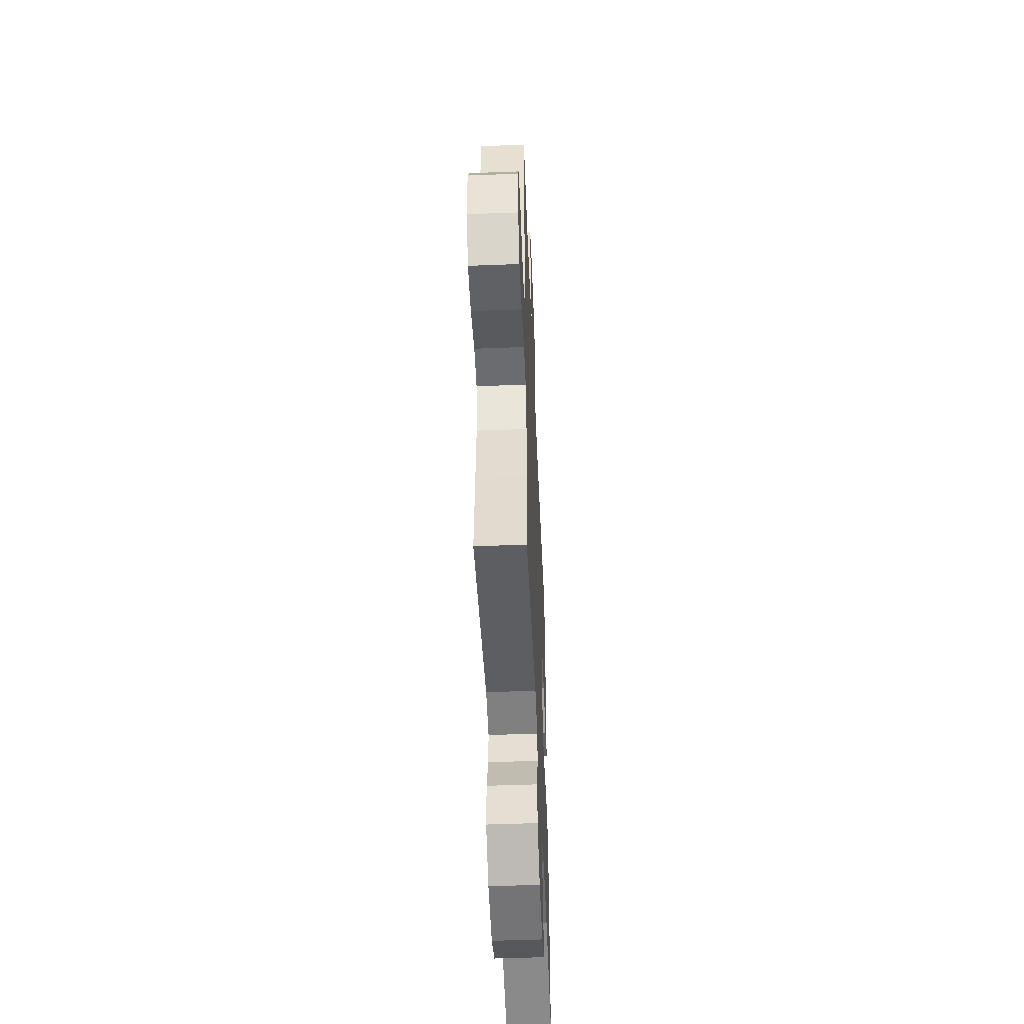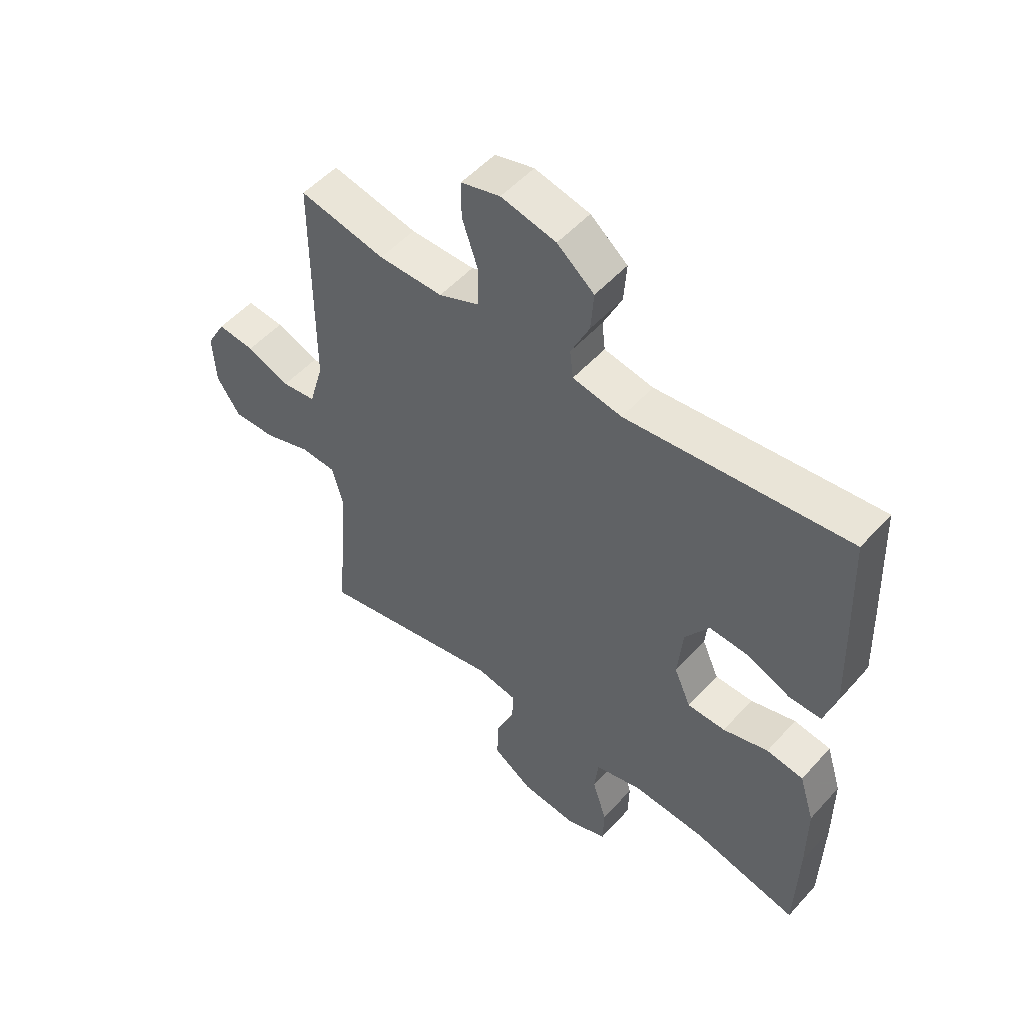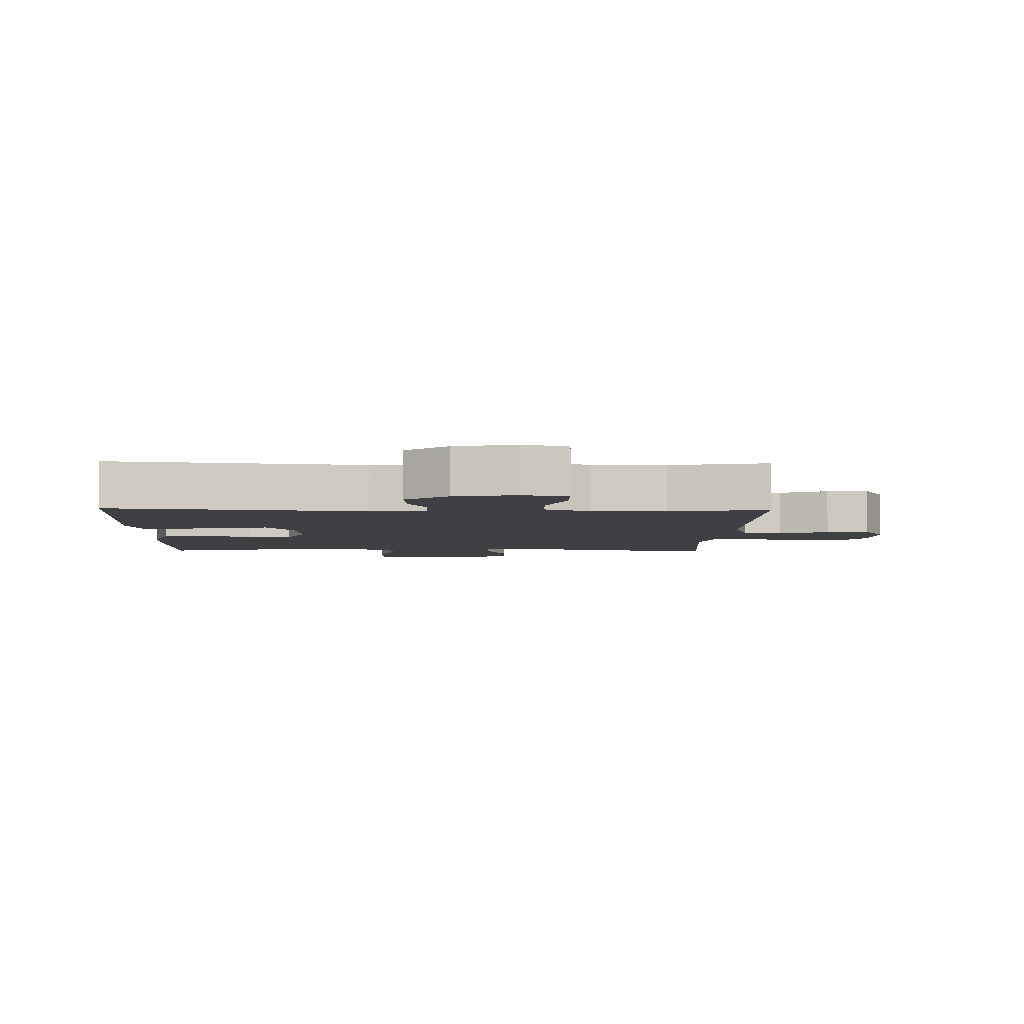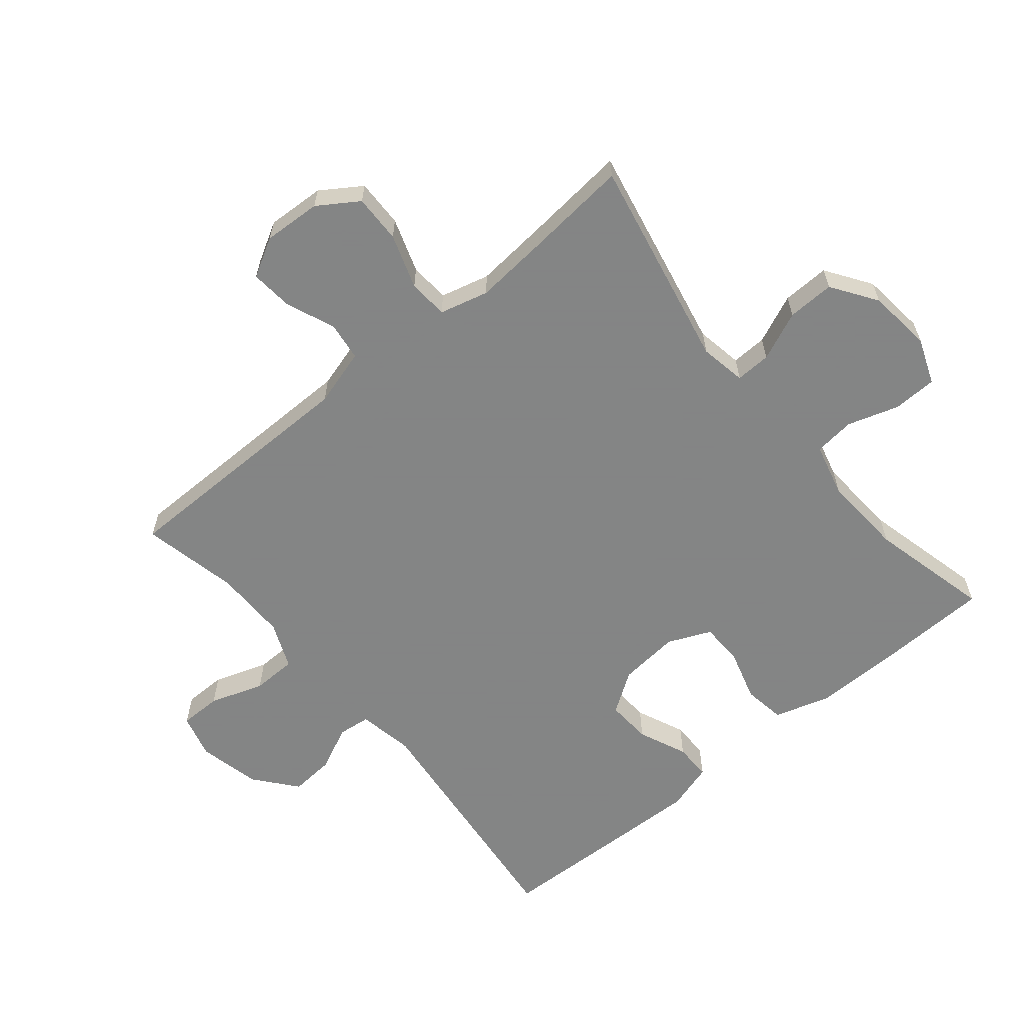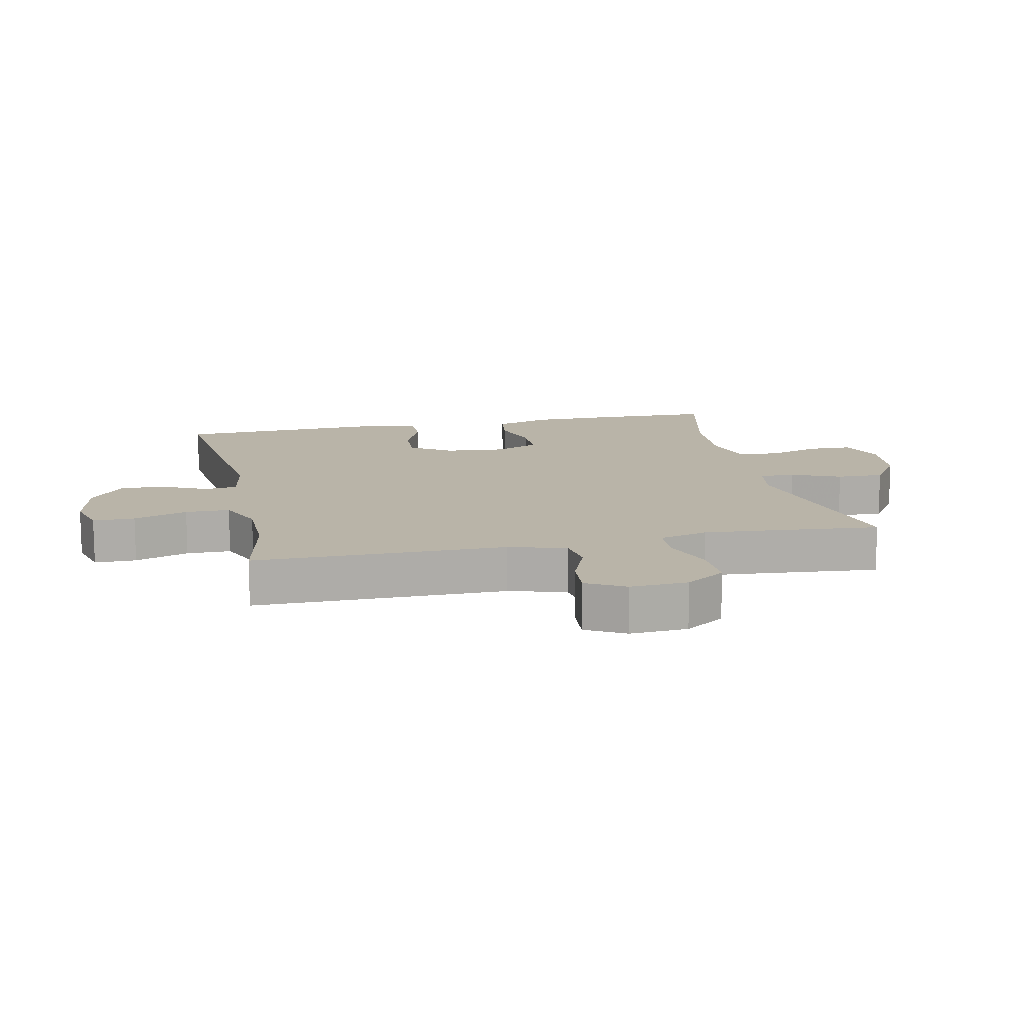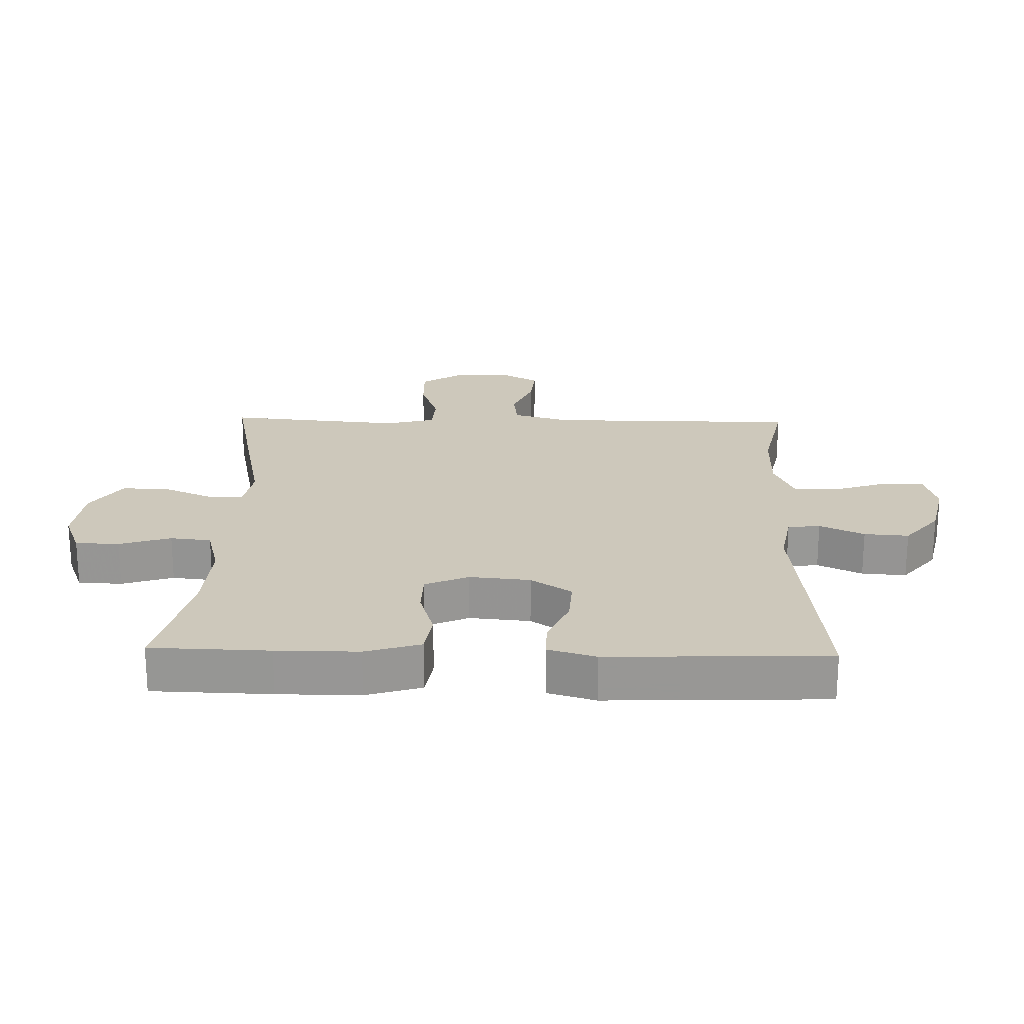
<metadata>
{"format":"obj","ext":"obj","renderer":"f3d","projection":"perspective","resolution":1024,"background":"white","views":[{"elev":-50.1,"azim":92.4,"up":"+Z"},{"elev":52.2,"azim":-139.4,"up":"+Z"},{"elev":-4.6,"azim":-1.7,"up":"+Y"},{"elev":-61.6,"azim":129.8,"up":"+Y"},{"elev":13.2,"azim":77.7,"up":"+Y"},{"elev":21.9,"azim":-88.5,"up":"+Y"}]}
</metadata>
<code>
v 0.5 0.07 0.5
v 0.501 0.07 0.104
v 0.527 0.07 0.014
v 0.588 0.07 0.006
v 0.665 0.07 0.037
v 0.732 0.07 0.043
v 0.766 0.07 -0.018
v 0.761 0.07 -0.109
v 0.719 0.07 -0.172
v 0.643 0.07 -0.17
v 0.558 0.07 -0.141
v 0.495 0.07 -0.145
v 0.475 0.07 -0.222
v 0.485 0.07 -0.34
v 0.5 0.07 -0.5
v 0.167 0.07 -0.431
v 0.094 0.07 -0.444
v 0.096 0.07 -0.5
v 0.129 0.07 -0.577
v 0.131 0.07 -0.651
v 0.06 0.07 -0.699
v -0.041 0.07 -0.71
v -0.113 0.07 -0.682
v -0.115 0.07 -0.613
v -0.089 0.07 -0.532
v -0.096 0.07 -0.468
v -0.181 0.07 -0.446
v -0.309 0.07 -0.454
v -0.5 0.07 -0.5
v -0.505 0.07 -0.314
v -0.505 0.07 -0.185
v -0.478 0.07 -0.098
v -0.412 0.07 -0.088
v -0.331 0.07 -0.112
v -0.263 0.07 -0.111
v -0.233 0.07 -0.043
v -0.242 0.07 0.053
v -0.285 0.07 0.117
v -0.356 0.07 0.113
v -0.433 0.07 0.08
v -0.491 0.07 0.08
v -0.513 0.07 0.155
v -0.509 0.07 0.273
v -0.5 0.07 0.5
v -0.103 0.07 0.456
v -0.015 0.07 0.472
v -0.009 0.07 0.523
v -0.042 0.07 0.593
v -0.047 0.07 0.663
v 0.019 0.07 0.717
v 0.117 0.07 0.739
v 0.187 0.07 0.72
v 0.187 0.07 0.654
v 0.158 0.07 0.569
v 0.159 0.07 0.499
v 0.232 0.07 0.468
v 0.347 0.07 0.468
v 0.5 0 0.5
v 0.501 0 0.104
v 0.527 0 0.014
v 0.588 0 0.006
v 0.665 0 0.037
v 0.732 0 0.043
v 0.766 0 -0.018
v 0.761 0 -0.109
v 0.719 0 -0.172
v 0.643 0 -0.17
v 0.558 0 -0.141
v 0.495 0 -0.145
v 0.475 0 -0.222
v 0.485 0 -0.34
v 0.5 0 -0.5
v 0.167 0 -0.431
v 0.094 0 -0.444
v 0.096 0 -0.5
v 0.129 0 -0.577
v 0.131 0 -0.651
v 0.06 0 -0.699
v -0.041 0 -0.71
v -0.113 0 -0.682
v -0.115 0 -0.613
v -0.089 0 -0.532
v -0.096 0 -0.468
v -0.181 0 -0.446
v -0.309 0 -0.454
v -0.5 0 -0.5
v -0.505 0 -0.314
v -0.505 0 -0.185
v -0.478 0 -0.098
v -0.412 0 -0.088
v -0.331 0 -0.112
v -0.263 0 -0.111
v -0.233 0 -0.043
v -0.242 0 0.053
v -0.285 0 0.117
v -0.356 0 0.113
v -0.433 0 0.08
v -0.491 0 0.08
v -0.513 0 0.155
v -0.509 0 0.273
v -0.5 0 0.5
v -0.103 0 0.456
v -0.015 0 0.472
v -0.009 0 0.523
v -0.042 0 0.593
v -0.047 0 0.663
v 0.019 0 0.717
v 0.117 0 0.739
v 0.187 0 0.72
v 0.187 0 0.654
v 0.158 0 0.569
v 0.159 0 0.499
v 0.232 0 0.468
v 0.347 0 0.468
f 52 53 54
f 51 52 54
f 50 51 54
f 49 50 54
f 48 49 54
f 47 48 54
f 46 47 54 55
f 45 46 55 56
f 43 44 45
f 42 43 45
f 41 42 45
f 40 41 45
f 39 40 45
f 45 56 57
f 39 45 57
f 38 39 57
f 32 33 34
f 31 32 34
f 30 31 34
f 29 30 34
f 28 29 34
f 27 28 34 35
f 26 27 35 36
f 23 24 25
f 22 23 25
f 21 22 25
f 20 21 25
f 19 20 25
f 18 19 25
f 17 18 25 26
f 26 36 37
f 17 26 37
f 16 17 37
f 9 10 11
f 8 9 11
f 7 8 11
f 6 7 11
f 5 6 11
f 4 5 11
f 3 4 11 12
f 2 3 12 13
f 57 1 2 13
f 37 38 57
f 16 37 57
f 15 16 57
f 14 15 57
f 13 14 57
f 111 110 109
f 111 109 108
f 111 108 107
f 111 107 106
f 111 106 105
f 111 105 104
f 112 111 104 103
f 113 112 103 102
f 102 101 100
f 102 100 99
f 102 99 98
f 102 98 97
f 102 97 96
f 114 113 102
f 114 102 96
f 114 96 95
f 91 90 89
f 91 89 88
f 91 88 87
f 91 87 86
f 91 86 85
f 92 91 85 84
f 93 92 84 83
f 82 81 80
f 82 80 79
f 82 79 78
f 82 78 77
f 82 77 76
f 82 76 75
f 83 82 75 74
f 94 93 83
f 94 83 74
f 94 74 73
f 68 67 66
f 68 66 65
f 68 65 64
f 68 64 63
f 68 63 62
f 68 62 61
f 69 68 61 60
f 70 69 60 59
f 70 59 58 114
f 114 95 94
f 114 94 73
f 114 73 72
f 114 72 71
f 114 71 70
f 1 58 59 2
f 2 59 60 3
f 3 60 61 4
f 4 61 62 5
f 5 62 63 6
f 6 63 64 7
f 7 64 65 8
f 8 65 66 9
f 9 66 67 10
f 10 67 68 11
f 11 68 69 12
f 12 69 70 13
f 13 70 71 14
f 14 71 72 15
f 15 72 73 16
f 16 73 74 17
f 17 74 75 18
f 18 75 76 19
f 19 76 77 20
f 20 77 78 21
f 21 78 79 22
f 22 79 80 23
f 23 80 81 24
f 24 81 82 25
f 25 82 83 26
f 26 83 84 27
f 27 84 85 28
f 28 85 86 29
f 29 86 87 30
f 30 87 88 31
f 31 88 89 32
f 32 89 90 33
f 33 90 91 34
f 34 91 92 35
f 35 92 93 36
f 36 93 94 37
f 37 94 95 38
f 38 95 96 39
f 39 96 97 40
f 40 97 98 41
f 41 98 99 42
f 42 99 100 43
f 43 100 101 44
f 44 101 102 45
f 45 102 103 46
f 46 103 104 47
f 47 104 105 48
f 48 105 106 49
f 49 106 107 50
f 50 107 108 51
f 51 108 109 52
f 52 109 110 53
f 53 110 111 54
f 54 111 112 55
f 55 112 113 56
f 56 113 114 57
f 57 114 58 1

</code>
